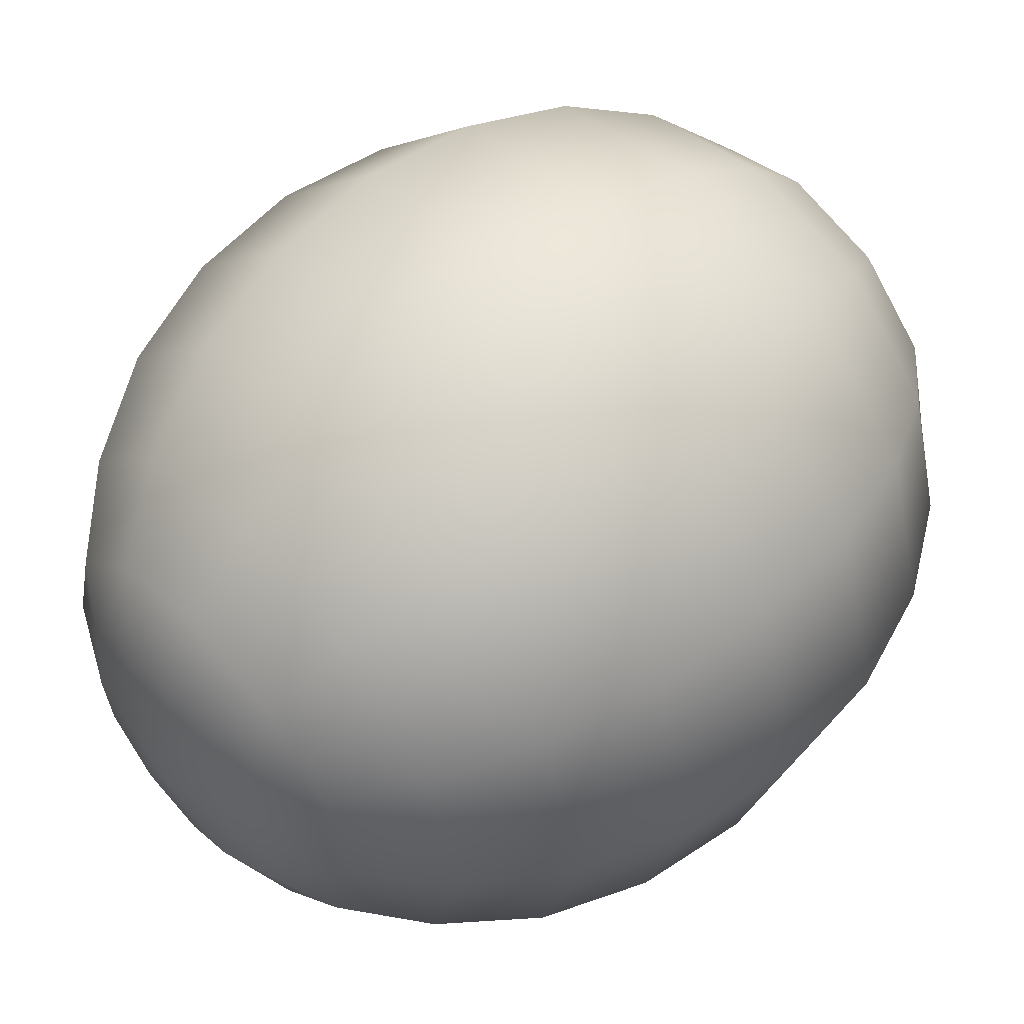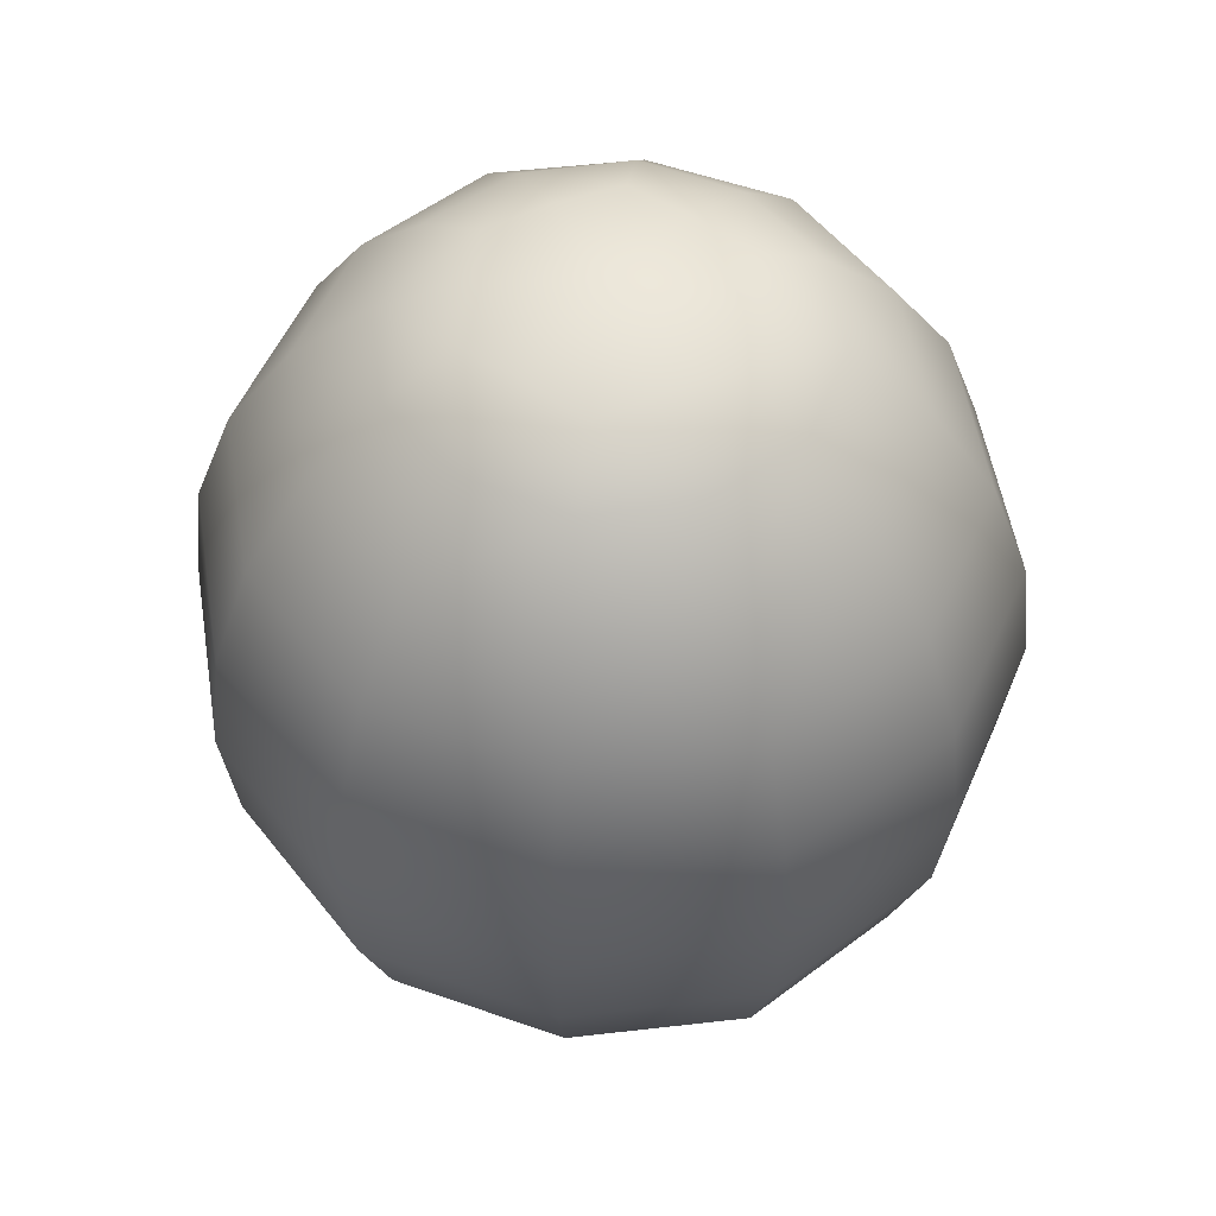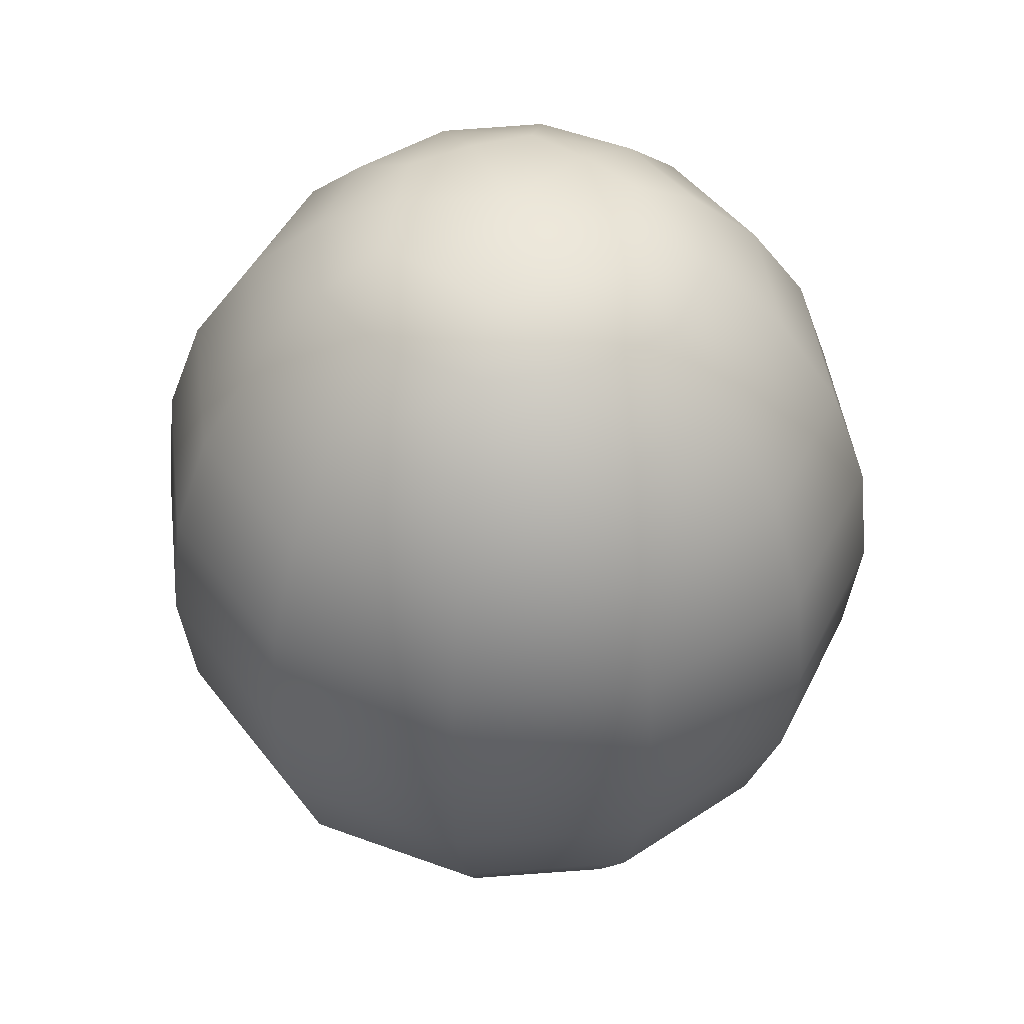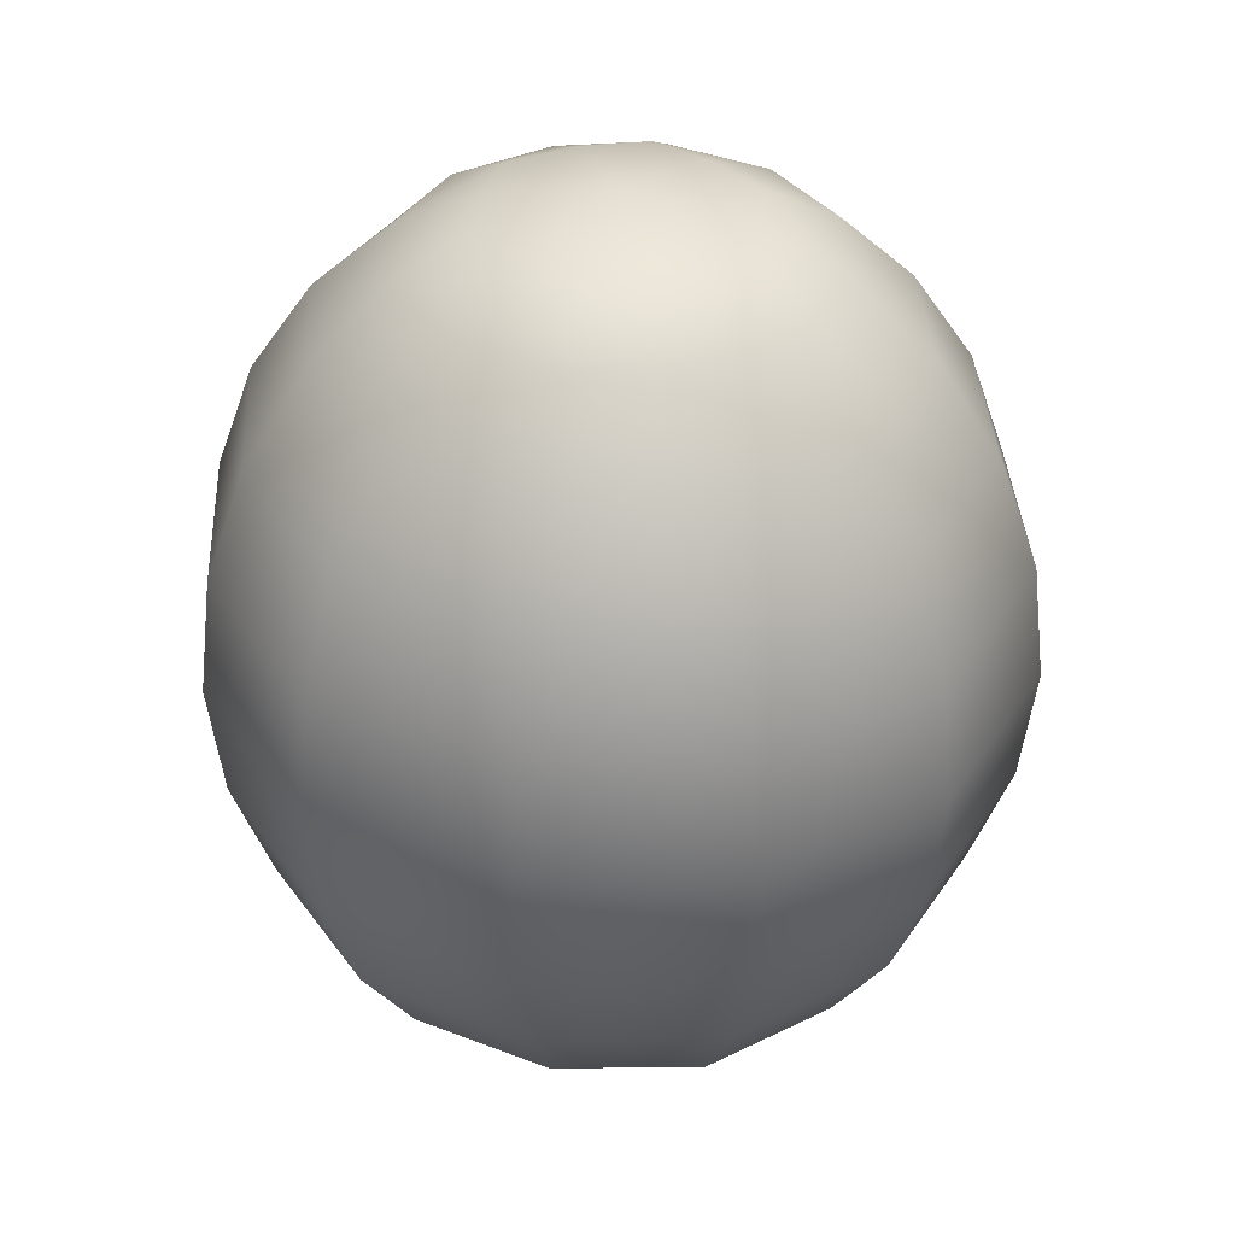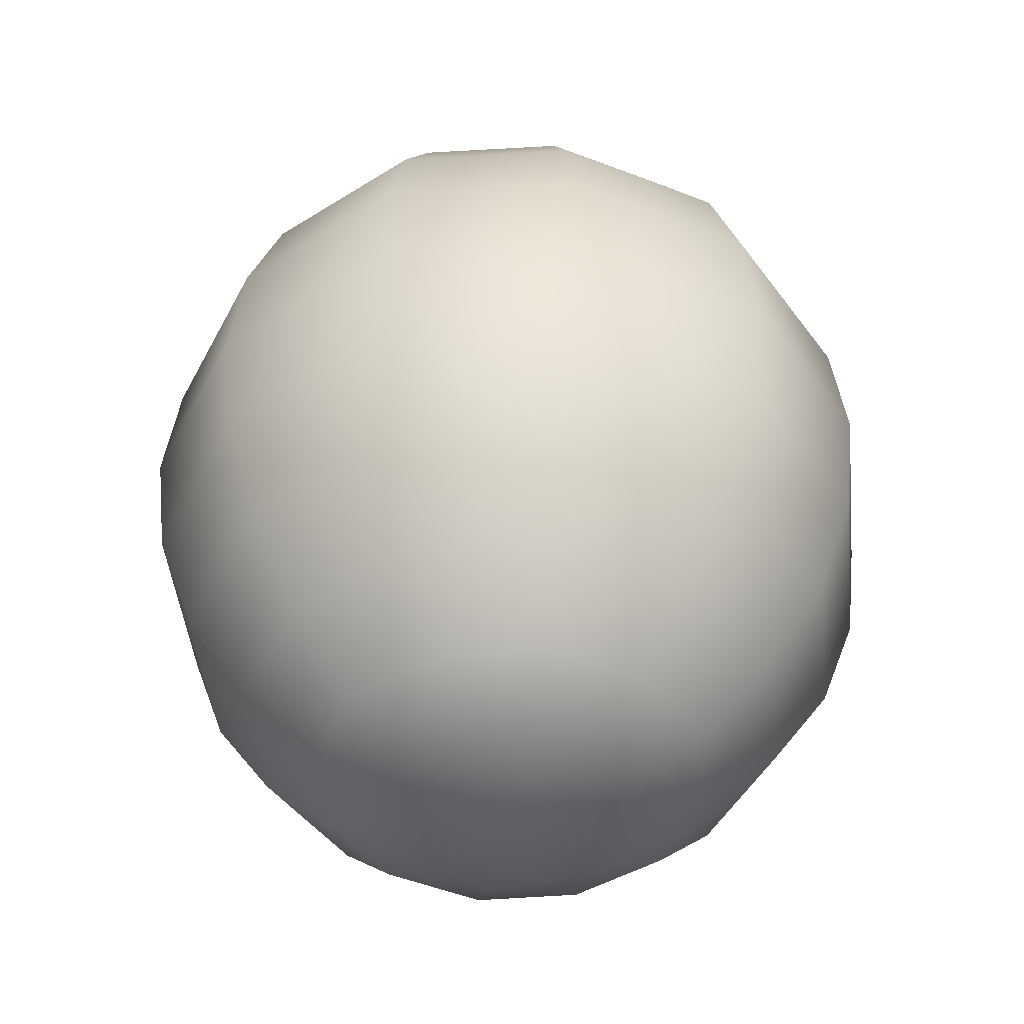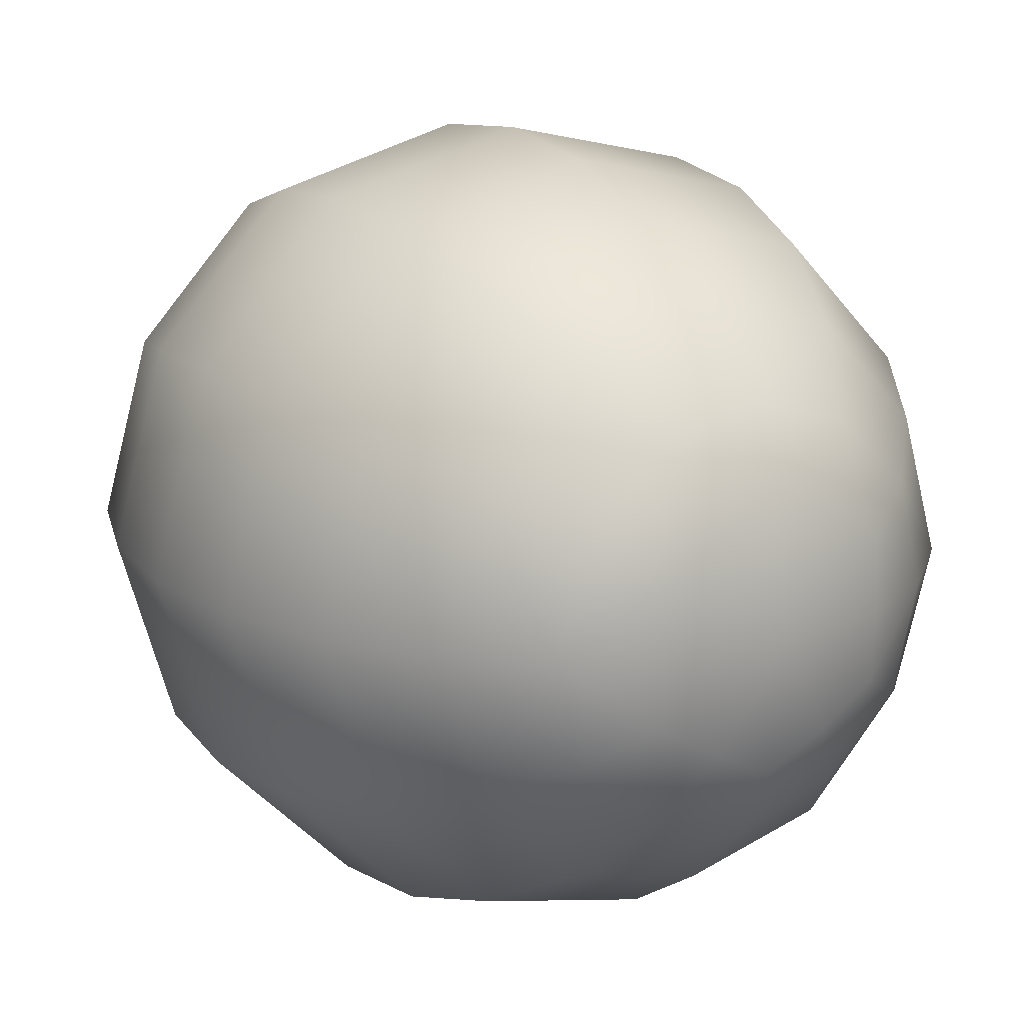
<metadata>
{"format":"obj","ext":"obj","renderer":"f3d","projection":"perspective","resolution":1024,"background":"white","views":[{"elev":54.8,"azim":47.7,"up":"+Z"},{"elev":52.9,"azim":-53.1,"up":"+Y"},{"elev":46.0,"azim":-171.1,"up":"+Y"},{"elev":36.0,"azim":-166.9,"up":"+Y"},{"elev":-45.5,"azim":109.9,"up":"+Y"},{"elev":17.7,"azim":147.4,"up":"+Z"}]}
</metadata>
<code>
g default
v -1.971 0.3565 6.072
v -2.014 0.3565 6.072
v -2.036 0.3565 6.11
v -2.014 0.3565 6.147
v -1.971 0.3565 6.147
v -1.95 0.3565 6.11
v -1.956 0.3916 6.046
v -2.029 0.3916 6.046
v -2.066 0.3916 6.11
v -2.029 0.3916 6.173
v -1.956 0.3916 6.173
v -1.919 0.3916 6.11
v -1.95 0.4399 6.036
v -2.035 0.4399 6.036
v -2.077 0.4399 6.11
v -2.035 0.4399 6.183
v -1.95 0.4399 6.183
v -1.908 0.4399 6.11
v -1.956 0.4883 6.046
v -2.029 0.4883 6.046
v -2.066 0.4883 6.11
v -2.029 0.4883 6.173
v -1.956 0.4883 6.173
v -1.919 0.4883 6.11
v -1.971 0.5234 6.072
v -2.014 0.5234 6.072
v -2.036 0.5234 6.11
v -2.014 0.5234 6.147
v -1.971 0.5234 6.147
v -1.95 0.5234 6.11
v -1.993 0.3437 6.11
v -1.993 0.5362 6.11
v -2.033 0.4649 6.039
v -1.993 0.4883 6.037
v -1.952 0.4649 6.039
v -2.074 0.4649 6.11
v -2.055 0.4883 6.073
v -2.033 0.4649 6.18
v -2.055 0.4883 6.146
v -1.952 0.4649 6.18
v -1.993 0.4883 6.182
v -1.911 0.4649 6.11
v -1.93 0.4883 6.146
v -1.93 0.4883 6.073
v -2.023 0.5082 6.058
v -1.993 0.5231 6.066
v -1.963 0.5082 6.058
v -2.052 0.5082 6.11
v -2.03 0.5231 6.088
v -2.023 0.5082 6.161
v -2.03 0.5231 6.132
v -1.963 0.5082 6.161
v -1.993 0.5231 6.153
v -1.933 0.5082 6.11
v -1.955 0.5231 6.132
v -1.955 0.5231 6.088
v -1.98 0.3478 6.088
v -2.005 0.3478 6.088
v -2.018 0.3478 6.11
v -2.005 0.3478 6.131
v -1.98 0.3478 6.131
v -1.968 0.3478 6.11
v -2.005 0.5321 6.088
v -1.98 0.5321 6.088
v -2.018 0.5321 6.11
v -2.005 0.5321 6.131
v -1.98 0.5321 6.131
v -1.968 0.5321 6.11
v -1.993 0.3568 6.066
v -2.023 0.3716 6.058
v -1.993 0.3916 6.037
v -1.963 0.3716 6.058
v -2.03 0.3568 6.088
v -2.052 0.3716 6.11
v -2.055 0.3916 6.073
v -2.03 0.3568 6.132
v -2.023 0.3716 6.161
v -2.055 0.3916 6.146
v -1.993 0.3568 6.153
v -1.963 0.3716 6.161
v -1.993 0.3916 6.182
v -1.955 0.3568 6.132
v -1.933 0.3716 6.11
v -1.93 0.3916 6.146
v -1.955 0.3568 6.088
v -1.93 0.3916 6.073
v -2.033 0.4149 6.039
v -1.993 0.4399 6.026
v -1.952 0.4149 6.039
v -2.074 0.4149 6.11
v -2.065 0.4399 6.068
v -2.033 0.4149 6.18
v -2.065 0.4399 6.152
v -1.952 0.4149 6.18
v -1.993 0.4399 6.193
v -1.911 0.4149 6.11
v -1.92 0.4399 6.152
v -1.92 0.4399 6.068
v -1.993 0.3716 6.051
v -2.044 0.3716 6.08
v -2.044 0.3716 6.139
v -1.993 0.3716 6.169
v -1.941 0.3716 6.139
v -1.941 0.3716 6.08
v -1.993 0.4149 6.029
v -2.063 0.4149 6.069
v -2.063 0.4149 6.15
v -1.993 0.4149 6.191
v -1.923 0.4149 6.15
v -1.923 0.4149 6.069
v -1.993 0.4649 6.029
v -2.063 0.4649 6.069
v -2.063 0.4649 6.15
v -1.993 0.4649 6.191
v -1.923 0.4649 6.15
v -1.923 0.4649 6.069
v -1.993 0.5082 6.051
v -2.044 0.5082 6.08
v -2.044 0.5082 6.139
v -1.993 0.5082 6.169
v -1.941 0.5082 6.139
v -1.941 0.5082 6.08
v -1.993 0.3489 6.081
v -2.018 0.3489 6.095
v -2.018 0.3489 6.124
v -1.993 0.3489 6.139
v -1.968 0.3489 6.124
v -1.968 0.3489 6.095
v -1.993 0.531 6.081
v -2.018 0.531 6.095
v -2.018 0.531 6.124
v -1.993 0.531 6.139
v -1.968 0.531 6.124
v -1.968 0.531 6.095
g pSphere71
f 1 69 99 72
f 69 2 70 99
f 99 70 8 71
f 72 99 71 7
f 2 73 100 70
f 73 3 74 100
f 100 74 9 75
f 70 100 75 8
f 3 76 101 74
f 76 4 77 101
f 101 77 10 78
f 74 101 78 9
f 4 79 102 77
f 79 5 80 102
f 102 80 11 81
f 77 102 81 10
f 5 82 103 80
f 82 6 83 103
f 103 83 12 84
f 80 103 84 11
f 6 85 104 83
f 85 1 72 104
f 104 72 7 86
f 83 104 86 12
f 7 71 105 89
f 71 8 87 105
f 105 87 14 88
f 89 105 88 13
f 8 75 106 87
f 75 9 90 106
f 106 90 15 91
f 87 106 91 14
f 9 78 107 90
f 78 10 92 107
f 107 92 16 93
f 90 107 93 15
f 10 81 108 92
f 81 11 94 108
f 108 94 17 95
f 92 108 95 16
f 11 84 109 94
f 84 12 96 109
f 109 96 18 97
f 94 109 97 17
f 12 86 110 96
f 86 7 89 110
f 110 89 13 98
f 96 110 98 18
f 13 88 111 35
f 88 14 33 111
f 111 33 20 34
f 35 111 34 19
f 14 91 112 33
f 91 15 36 112
f 112 36 21 37
f 33 112 37 20
f 15 93 113 36
f 93 16 38 113
f 113 38 22 39
f 36 113 39 21
f 16 95 114 38
f 95 17 40 114
f 114 40 23 41
f 38 114 41 22
f 17 97 115 40
f 97 18 42 115
f 115 42 24 43
f 40 115 43 23
f 18 98 116 42
f 98 13 35 116
f 116 35 19 44
f 42 116 44 24
f 19 34 117 47
f 34 20 45 117
f 117 45 26 46
f 47 117 46 25
f 20 37 118 45
f 37 21 48 118
f 118 48 27 49
f 45 118 49 26
f 21 39 119 48
f 39 22 50 119
f 119 50 28 51
f 48 119 51 27
f 22 41 120 50
f 41 23 52 120
f 120 52 29 53
f 50 120 53 28
f 23 43 121 52
f 43 24 54 121
f 121 54 30 55
f 52 121 55 29
f 24 44 122 54
f 44 19 47 122
f 122 47 25 56
f 54 122 56 30
f 2 69 123 58
f 1 57 123 69
f 31 58 123 57
f 3 73 124 59
f 2 58 124 73
f 31 59 124 58
f 4 76 125 60
f 3 59 125 76
f 31 60 125 59
f 5 79 126 61
f 4 60 126 79
f 31 61 126 60
f 6 82 127 62
f 5 61 127 82
f 31 62 127 61
f 1 85 128 57
f 6 62 128 85
f 31 57 128 62
f 25 46 129 64
f 26 63 129 46
f 32 64 129 63
f 26 49 130 63
f 27 65 130 49
f 32 63 130 65
f 27 51 131 65
f 28 66 131 51
f 32 65 131 66
f 28 53 132 66
f 29 67 132 53
f 32 66 132 67
f 29 55 133 67
f 30 68 133 55
f 32 67 133 68
f 30 56 134 68
f 25 64 134 56
f 32 68 134 64

</code>
